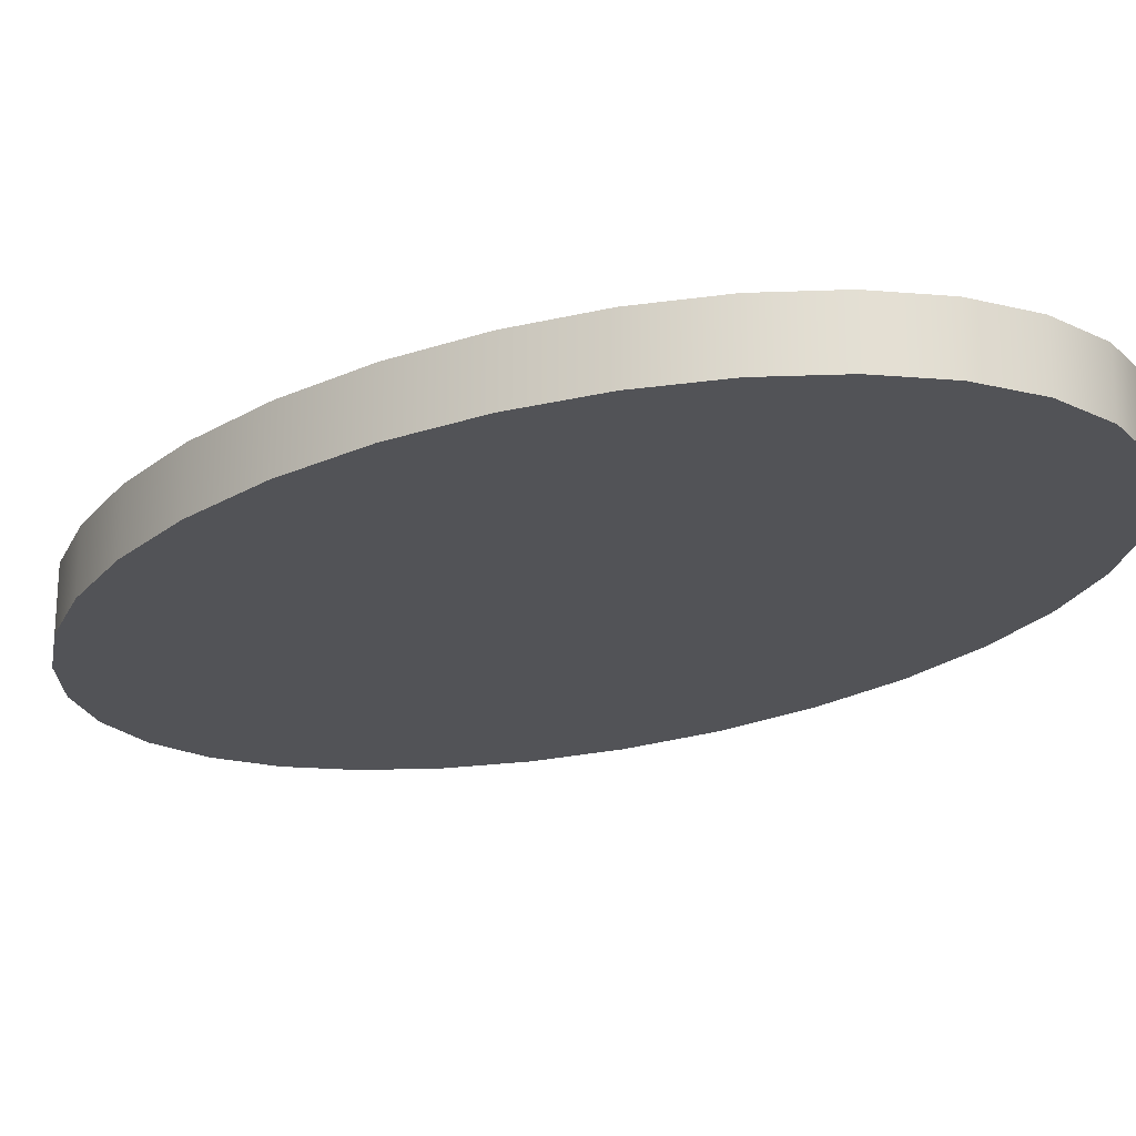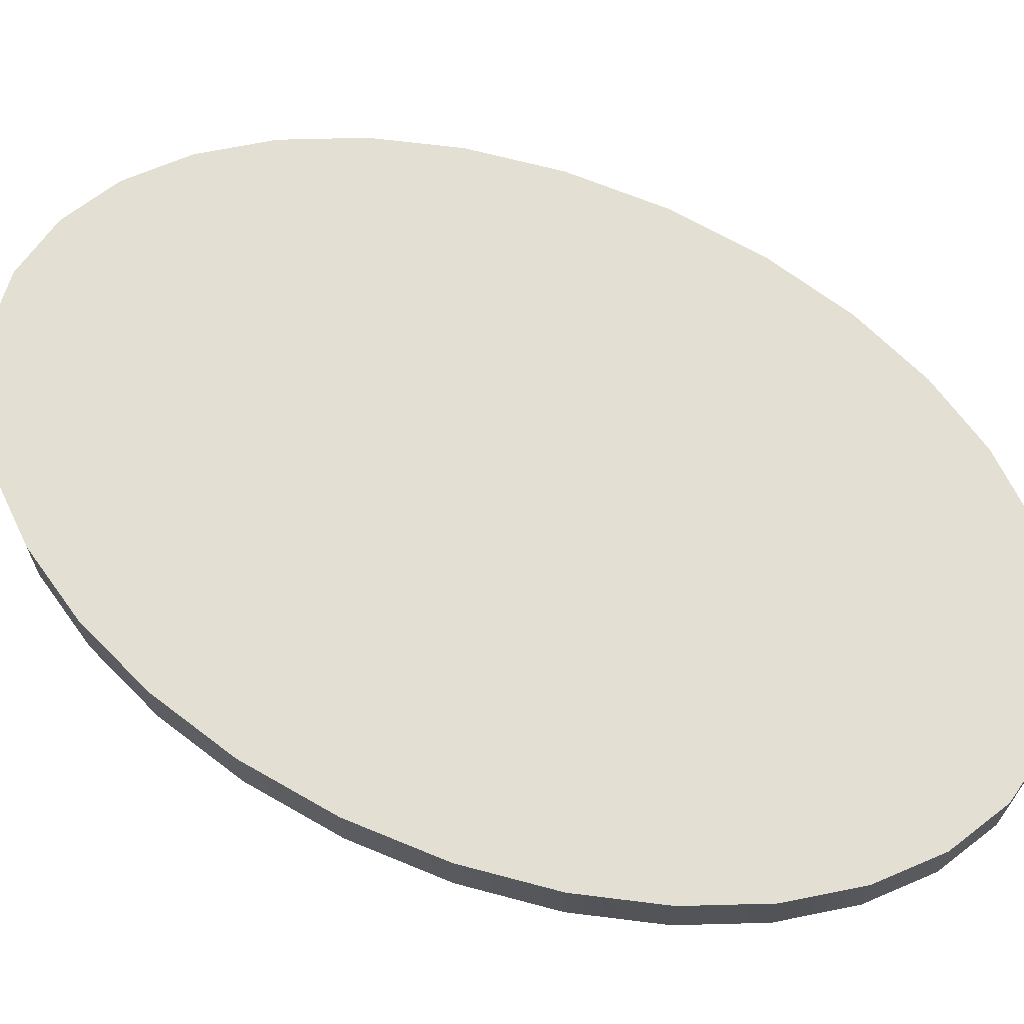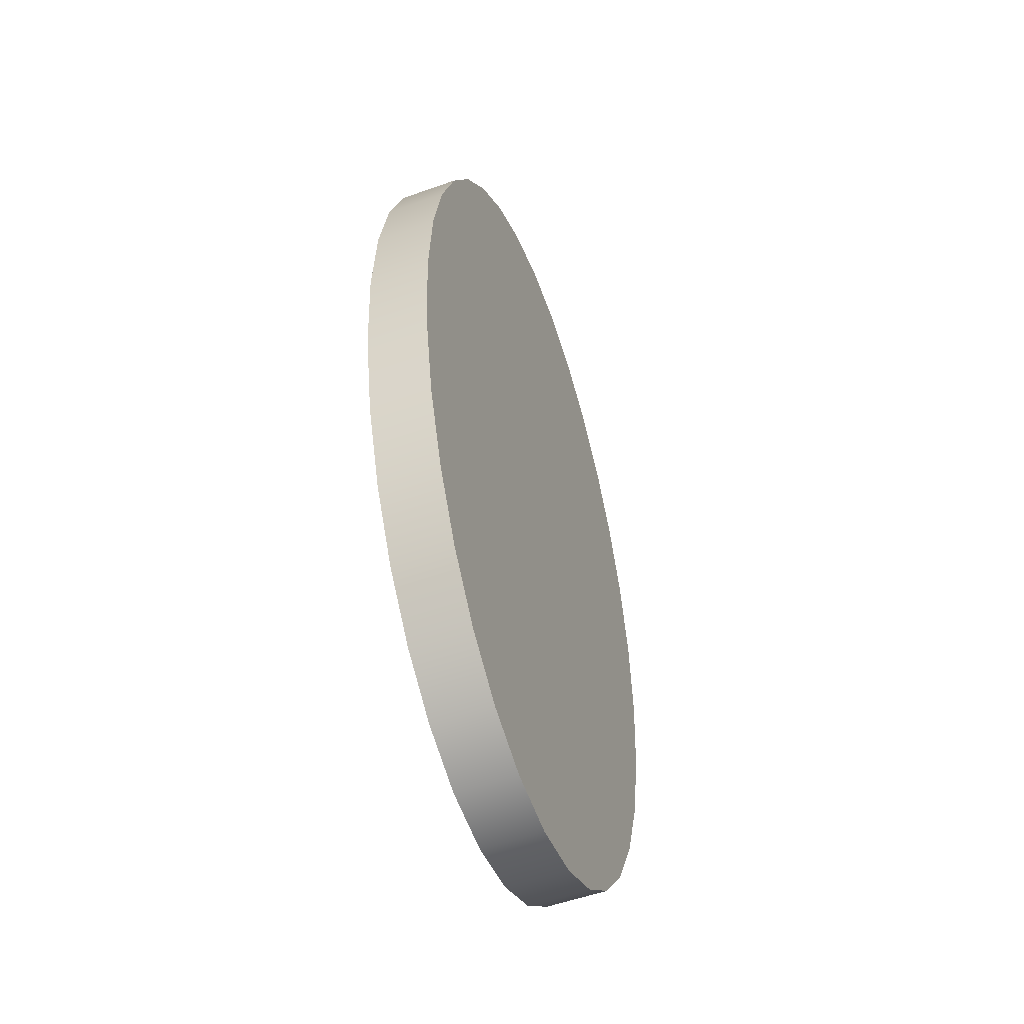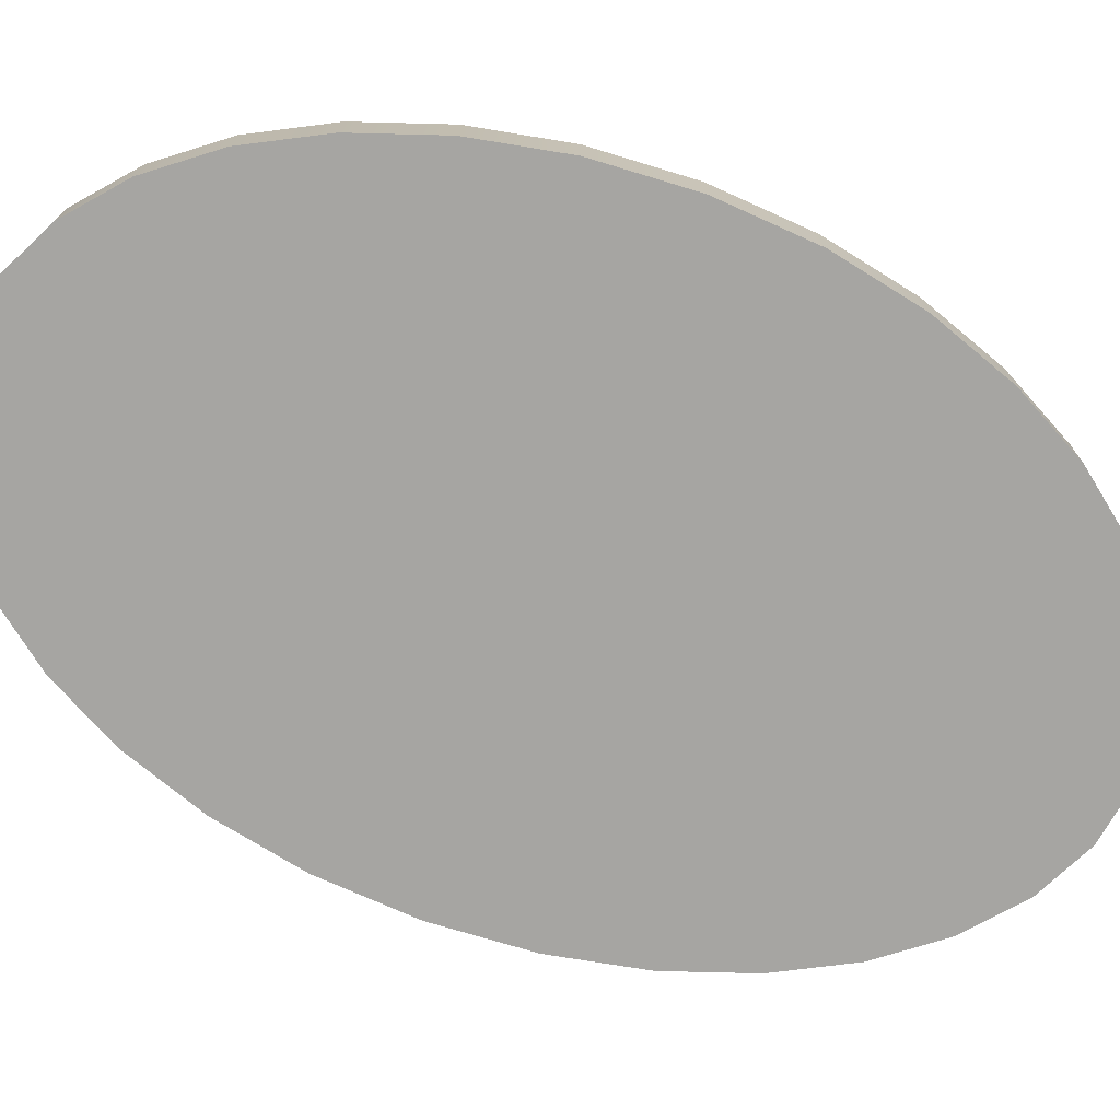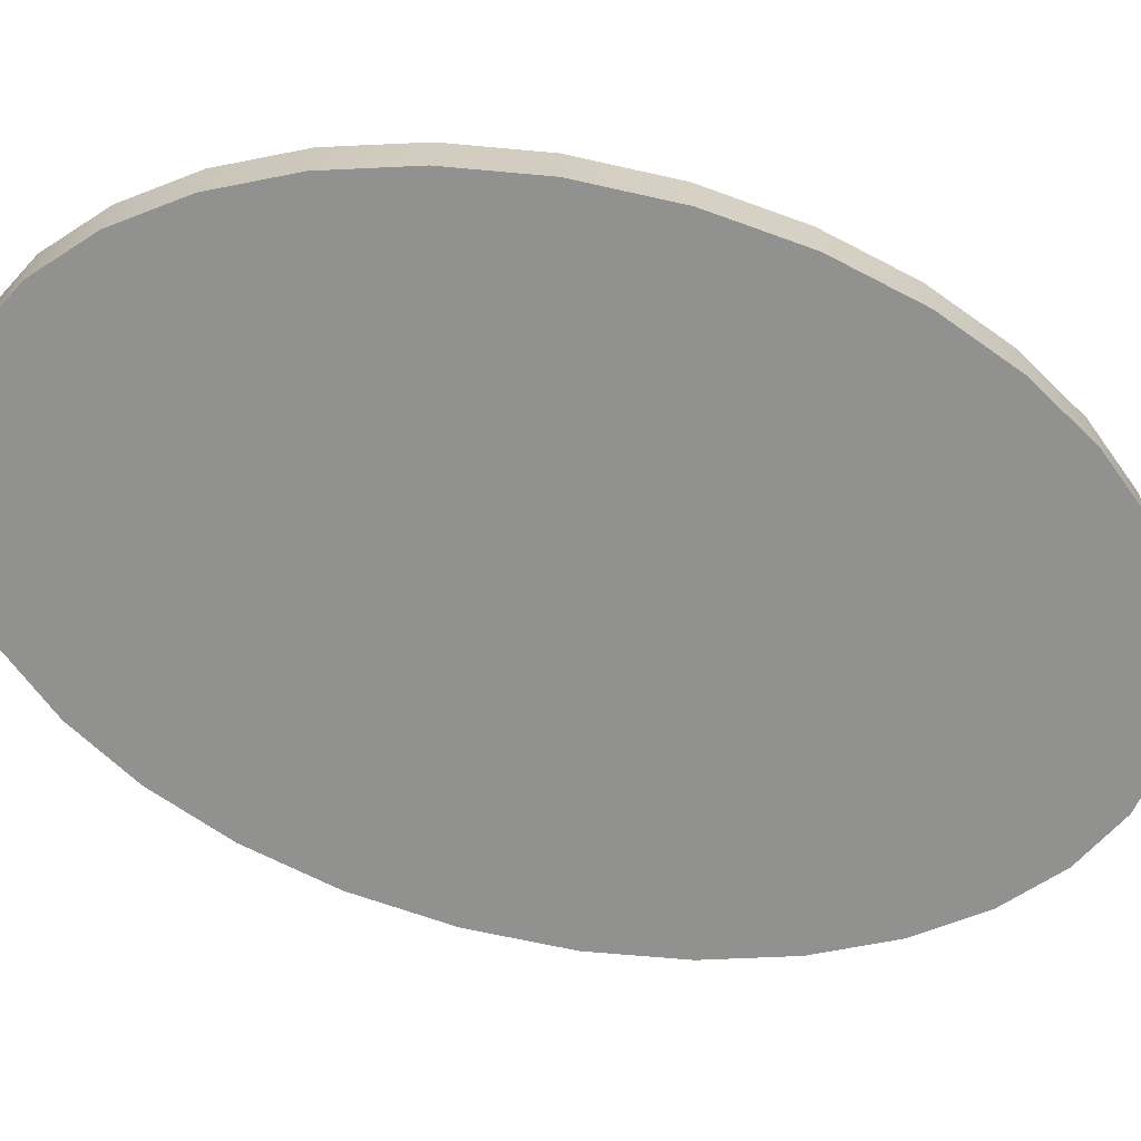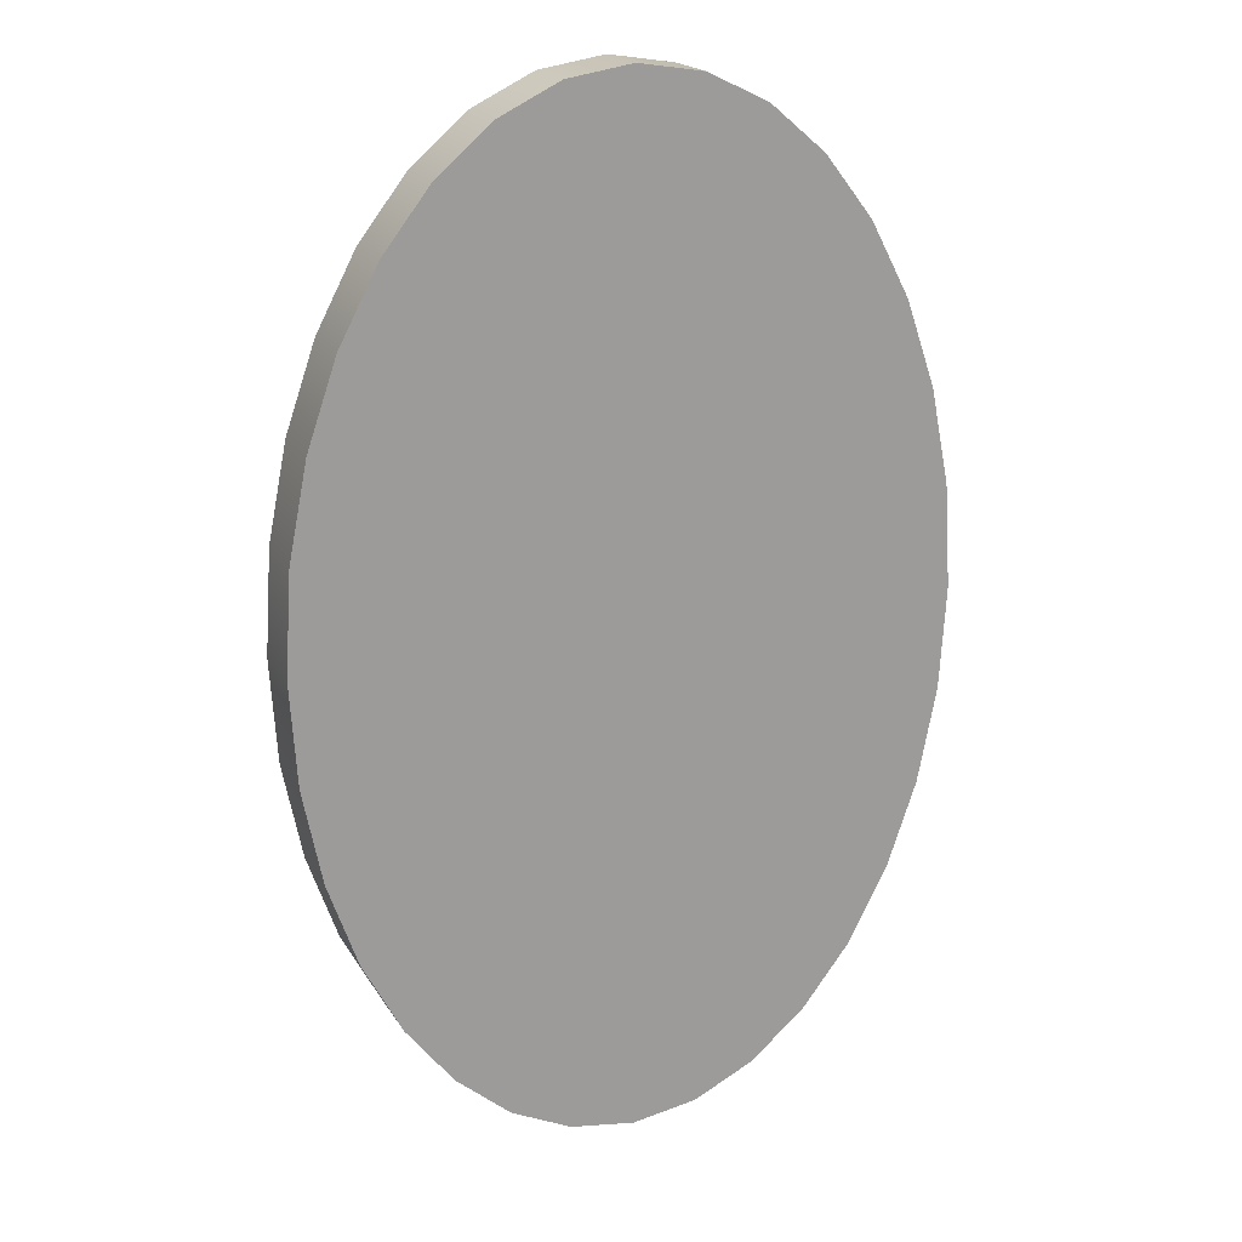
<metadata>
{"format":"obj","ext":"obj","renderer":"f3d","projection":"perspective","resolution":1024,"background":"white","views":[{"elev":-22.5,"azim":131.5,"up":"+Y"},{"elev":66.8,"azim":-63.7,"up":"+Y"},{"elev":-53.6,"azim":-69.1,"up":"+Z"},{"elev":-73.7,"azim":-110.6,"up":"+Y"},{"elev":-66.0,"azim":73.5,"up":"+Y"},{"elev":19.6,"azim":157.1,"up":"+Z"}]}
</metadata>
<code>
v  0.32 0.0313 -0
v  0.3135 0.0313 -0.1007
v  0.2948 0.0313 -0.1945
v  0.2653 0.0313 -0.2794
v  0.2262 0.0313 -0.3535
v  0.1788 0.0313 -0.4145
v  0.1245 0.0313 -0.4607
v  0.0644 0.0312 -0.4898
v  -0 0.0312 -0.5
v  -0.0644 0.0313 -0.4898
v  -0.1245 0.0312 -0.4607
v  -0.1788 0.0312 -0.4145
v  -0.2262 0.0313 -0.3535
v  -0.2653 0.0313 -0.2794
v  -0.2948 0.0313 -0.1945
v  -0.3135 0.0313 -0.1007
v  -0.32 0.0313 -0
v  -0.3135 0.0313 0.1007
v  -0.2948 0.0313 0.1945
v  -0.2653 0.0313 0.2794
v  -0.2262 0.0313 0.3535
v  -0.1788 0.0313 0.4145
v  -0.1245 0.0312 0.4607
v  -0.0644 0.0312 0.4898
v  0 0.0312 0.5
v  0.0644 0.0313 0.4898
v  0.1245 0.0313 0.4607
v  0.1788 0.0313 0.4145
v  0.2262 0.0313 0.3535
v  0.2653 0.0313 0.2794
v  0.2948 0.0313 0.1945
v  0.3135 0.0313 0.1007
v  0.32 -0.0313 -0
v  0.3135 -0.0313 -0.1007
v  0.2948 -0.0313 -0.1945
v  0.2653 -0.0313 -0.2794
v  0.2262 -0.0313 -0.3535
v  0.1788 -0.0313 -0.4145
v  0.1245 -0.0313 -0.4607
v  0.0644 -0.0313 -0.4898
v  -0 -0.0313 -0.5
v  -0.0644 -0.0313 -0.4898
v  -0.1245 -0.0313 -0.4607
v  -0.1788 -0.0313 -0.4145
v  -0.2262 -0.0313 -0.3535
v  -0.2653 -0.0313 -0.2794
v  -0.2948 -0.0313 -0.1945
v  -0.3135 -0.0313 -0.1007
v  -0.32 -0.0313 -0
v  -0.3135 -0.0313 0.1007
v  -0.2948 -0.0313 0.1945
v  -0.2653 -0.0313 0.2794
v  -0.2262 -0.0313 0.3535
v  -0.1788 -0.0313 0.4145
v  -0.1245 -0.0313 0.4607
v  -0.0644 -0.0313 0.4898
v  0 -0.0313 0.5
v  0.0644 -0.0313 0.4898
v  0.1245 -0.0313 0.4607
v  0.1788 -0.0313 0.4145
v  0.2262 -0.0313 0.3535
v  0.2653 -0.0313 0.2794
v  0.2948 -0.0313 0.1945
v  0.3135 -0.0313 0.1007
g OvalV
f 56 57 25
f 25 24 56
f 57 58 26
f 26 25 57
f 40 41 9
f 9 8 40
f 41 42 10
f 10 9 41
f 39 40 8
f 8 7 39
f 42 43 11
f 11 10 42
f 43 44 12
f 12 11 43
f 38 39 7
f 7 6 38
f 44 45 13
f 13 12 44
f 37 38 6
f 6 5 37
f 45 46 14
f 14 13 45
f 36 37 5
f 5 4 36
f 46 47 15
f 15 14 46
f 35 36 4
f 4 3 35
f 47 48 16
f 16 15 47
f 34 35 3
f 3 2 34
f 33 34 2
f 2 1 33
f 48 49 17
f 17 16 48
f 49 50 18
f 18 17 49
f 64 33 1
f 1 32 64
f 50 51 19
f 19 18 50
f 63 64 32
f 32 31 63
f 62 63 31
f 31 30 62
f 51 52 20
f 20 19 51
f 61 62 30
f 30 29 61
f 52 53 21
f 21 20 52
f 60 61 29
f 29 28 60
f 53 54 22
f 22 21 53
f 54 55 23
f 23 22 54
f 59 60 28
f 28 27 59
f 58 59 27
f 27 26 58
f 55 56 24
f 24 23 55
v  0.32 0.0313 -0
v  0.3135 0.0313 -0.1007
v  0.2948 0.0313 -0.1945
v  0.2653 0.0313 -0.2794
v  0.2262 0.0313 -0.3535
v  0.1788 0.0313 -0.4145
v  0.1245 0.0313 -0.4607
v  0.0644 0.0312 -0.4898
v  -0 0.0312 -0.5
v  -0.0644 0.0313 -0.4898
v  -0.1245 0.0312 -0.4607
v  -0.1788 0.0312 -0.4145
v  -0.2262 0.0313 -0.3535
v  -0.2653 0.0313 -0.2794
v  -0.2948 0.0313 -0.1945
v  -0.3135 0.0313 -0.1007
v  -0.32 0.0313 -0
v  -0.3135 0.0313 0.1007
v  -0.2948 0.0313 0.1945
v  -0.2653 0.0313 0.2794
v  -0.2262 0.0313 0.3535
v  -0.1788 0.0313 0.4145
v  -0.1245 0.0312 0.4607
v  -0.0644 0.0312 0.4898
v  0 0.0312 0.5
v  0.0644 0.0313 0.4898
v  0.1245 0.0313 0.4607
v  0.1788 0.0313 0.4145
v  0.2262 0.0313 0.3535
v  0.2653 0.0313 0.2794
v  0.2948 0.0313 0.1945
v  0.3135 0.0313 0.1007
v  0.32 -0.0313 -0
v  0.3135 -0.0313 -0.1007
v  0.2948 -0.0313 -0.1945
v  0.2653 -0.0313 -0.2794
v  0.2262 -0.0313 -0.3535
v  0.1788 -0.0313 -0.4145
v  0.1245 -0.0313 -0.4607
v  0.0644 -0.0313 -0.4898
v  -0 -0.0313 -0.5
v  -0.0644 -0.0313 -0.4898
v  -0.1245 -0.0313 -0.4607
v  -0.1788 -0.0313 -0.4145
v  -0.2262 -0.0313 -0.3535
v  -0.2653 -0.0313 -0.2794
v  -0.2948 -0.0313 -0.1945
v  -0.3135 -0.0313 -0.1007
v  -0.32 -0.0313 -0
v  -0.3135 -0.0313 0.1007
v  -0.2948 -0.0313 0.1945
v  -0.2653 -0.0313 0.2794
v  -0.2262 -0.0313 0.3535
v  -0.1788 -0.0313 0.4145
v  -0.1245 -0.0313 0.4607
v  -0.0644 -0.0313 0.4898
v  0 -0.0313 0.5
v  0.0644 -0.0313 0.4898
v  0.1245 -0.0313 0.4607
v  0.1788 -0.0313 0.4145
v  0.2262 -0.0313 0.3535
v  0.2653 -0.0313 0.2794
v  0.2948 -0.0313 0.1945
v  0.3135 -0.0313 0.1007
g OvalV_faces
f 72 73 74
f 88 89 90
f 87 88 90
f 87 90 91
f 87 91 92
f 86 87 92
f 85 86 92
f 85 92 93
f 84 85 93
f 84 93 94
f 83 84 94
f 83 94 95
f 83 95 96
f 82 83 96
f 82 96 65
f 81 82 65
f 80 81 65
f 80 65 66
f 80 66 67
f 79 80 67
f 79 67 68
f 78 79 68
f 78 68 69
f 77 78 69
f 77 69 70
f 76 77 70
f 76 70 71
f 75 76 71
f 74 75 71
f 72 74 71
f 106 105 104
f 106 104 103
f 122 121 120
f 122 120 119
f 123 122 119
f 124 123 119
f 124 119 118
f 124 118 117
f 125 124 117
f 125 117 116
f 126 125 116
f 126 116 115
f 127 126 115
f 128 127 115
f 128 115 114
f 97 128 114
f 97 114 113
f 97 113 112
f 98 97 112
f 99 98 112
f 99 112 111
f 100 99 111
f 100 111 110
f 101 100 110
f 101 110 109
f 102 101 109
f 102 109 108
f 103 102 108
f 103 108 107
f 106 103 107

</code>
